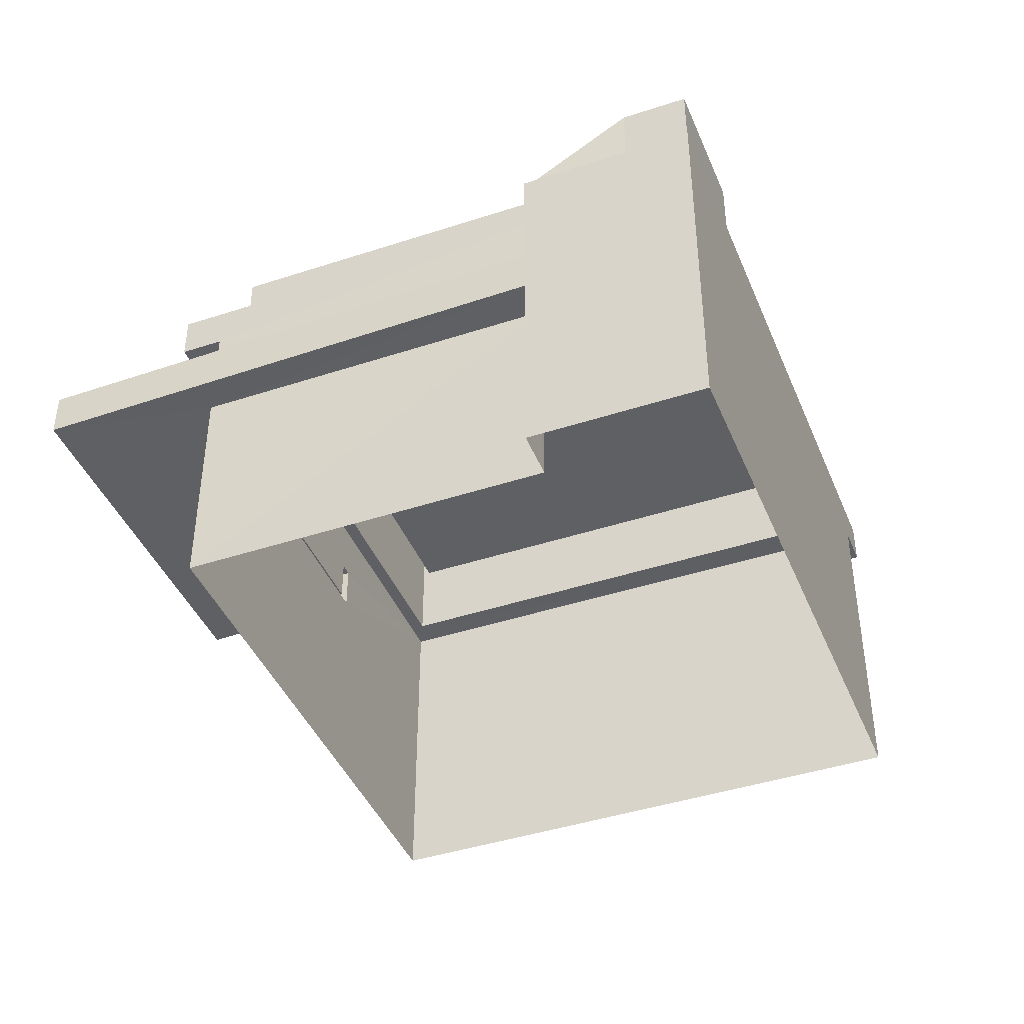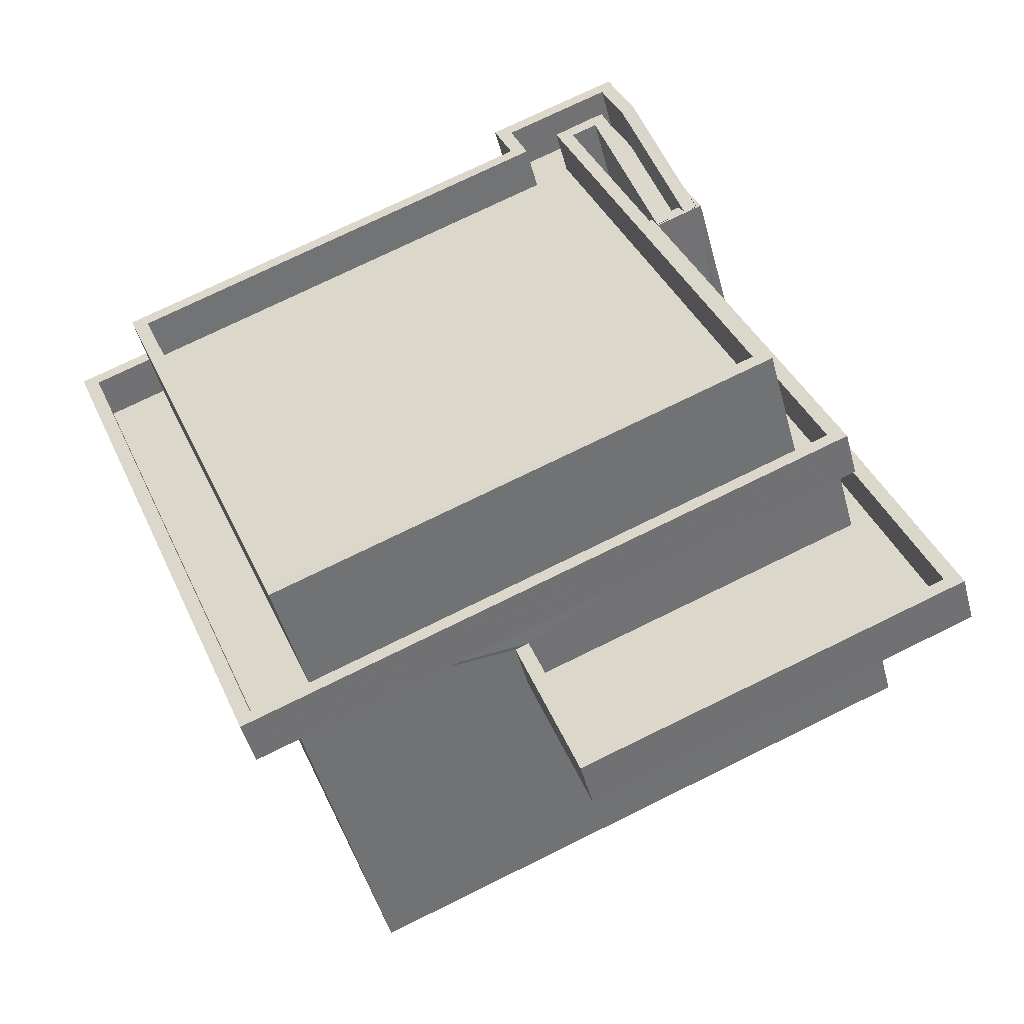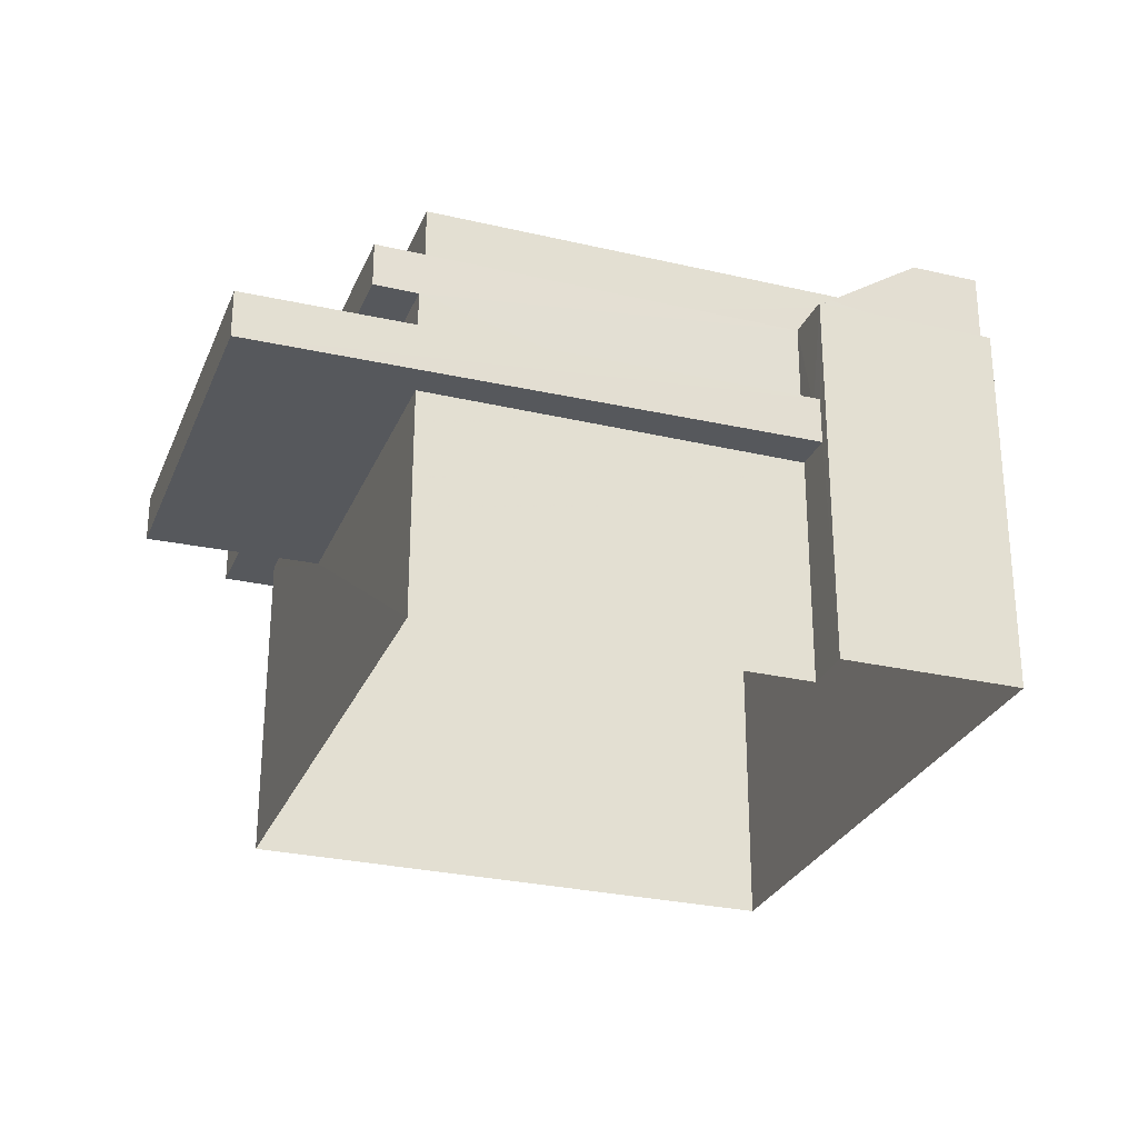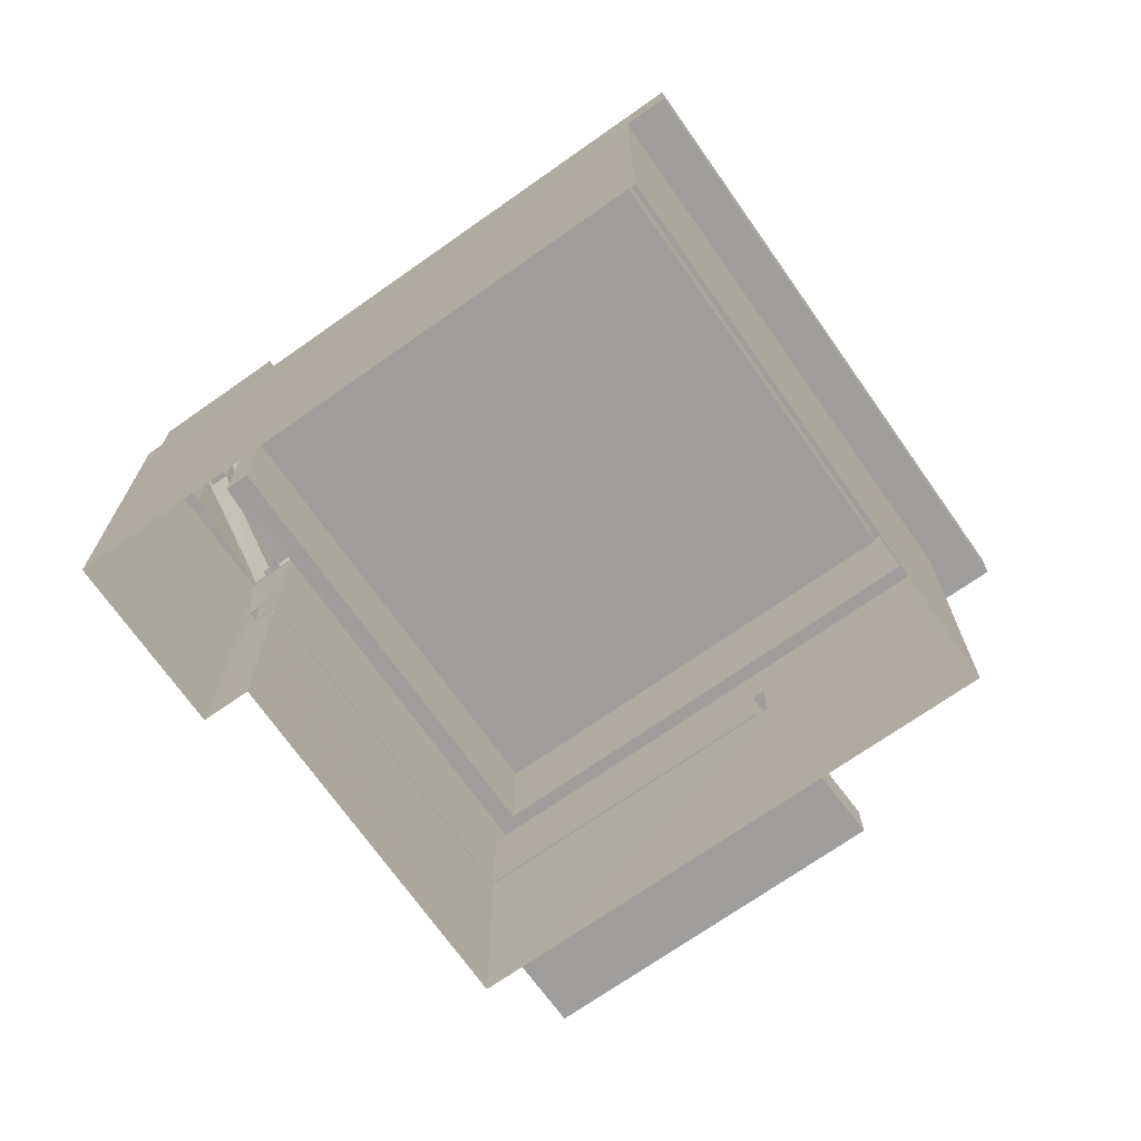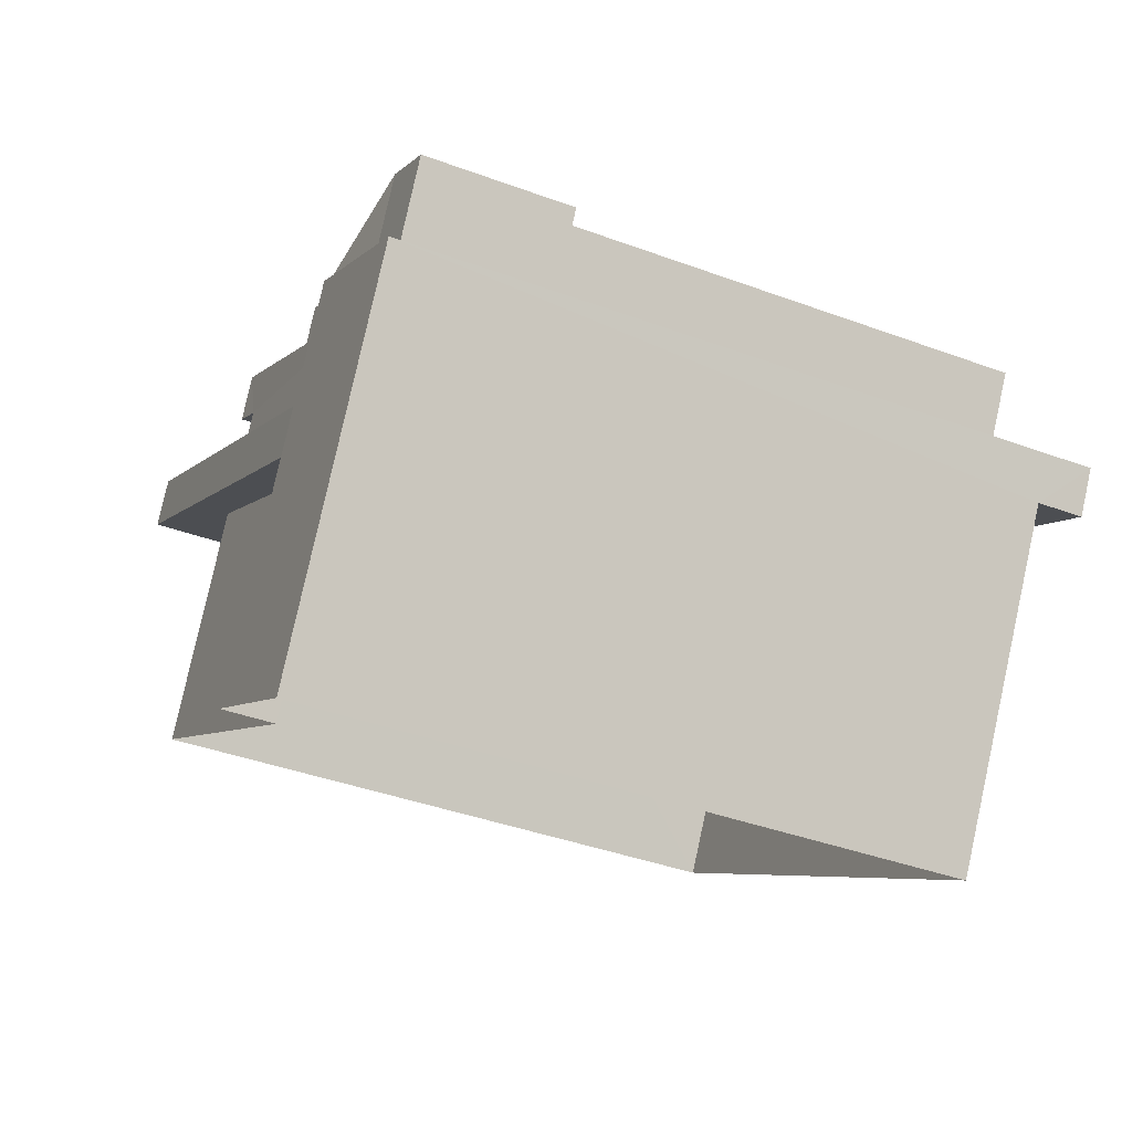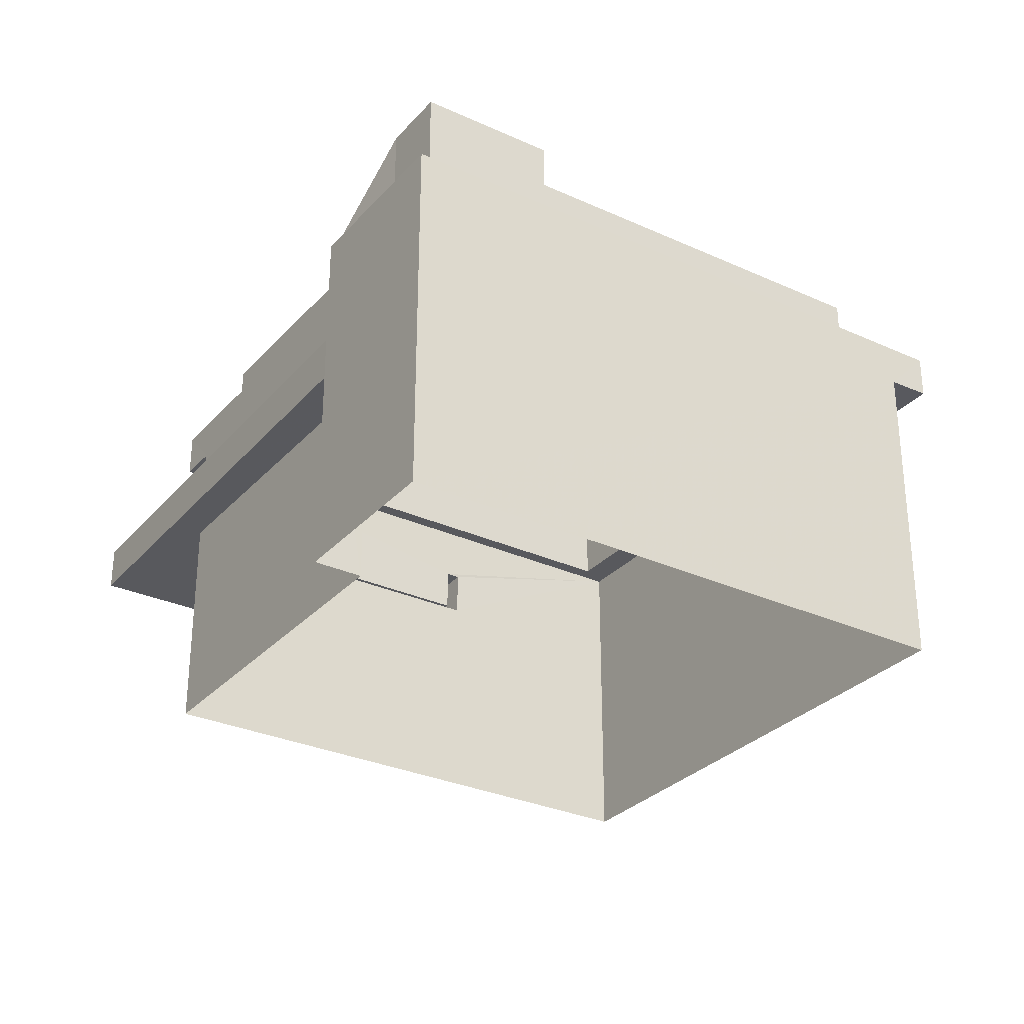
<metadata>
{"format":"obj","ext":"obj","renderer":"f3d","projection":"perspective","resolution":1024,"background":"white","views":[{"elev":-42.5,"azim":133.4,"up":"+Z"},{"elev":-48.5,"azim":14.8,"up":"+Y"},{"elev":-28.0,"azim":92.4,"up":"+Z"},{"elev":-70.9,"azim":-122.9,"up":"+Z"},{"elev":79.2,"azim":-167.6,"up":"+Y"},{"elev":-30.1,"azim":168.4,"up":"+Z"}]}
</metadata>
<code>
v -8.806e+04 -1.009e+05 2.145
v -8.807e+04 -1.009e+05 2.146
v -8.806e+04 -1.009e+05 2.143
v -8.806e+04 -1.009e+05 2.143
v -8.806e+04 -1.009e+05 2.143
v -8.808e+04 -1.009e+05 2.143
v -8.807e+04 -1.009e+05 6.296
v -8.806e+04 -1.009e+05 6.295
v -8.806e+04 -1.009e+05 6.296
v -8.806e+04 -1.009e+05 6.293
v -8.807e+04 -1.009e+05 6.295
v -8.806e+04 -1.009e+05 6.293
v -8.808e+04 -1.009e+05 8.187
v -8.808e+04 -1.009e+05 8.187
v -8.807e+04 -1.009e+05 8.19
v -8.807e+04 -1.009e+05 8.19
v -8.806e+04 -1.009e+05 8.19
v -8.806e+04 -1.009e+05 8.19
v -8.807e+04 -1.009e+05 6.345
v -8.807e+04 -1.009e+05 6.346
v -8.806e+04 -1.009e+05 6.345
v -8.806e+04 -1.009e+05 6.343
v -8.806e+04 -1.009e+05 6.343
v -8.806e+04 -1.009e+05 6.346
v -8.806e+04 -1.009e+05 7.146
v -8.806e+04 -1.009e+05 7.143
v -8.806e+04 -1.009e+05 7.143
v -8.806e+04 -1.009e+05 7.146
v -8.807e+04 -1.009e+05 7.145
v -8.807e+04 -1.009e+05 7.146
v -8.807e+04 -1.009e+05 7.146
v -8.807e+04 -1.009e+05 7.145
v -8.806e+04 -1.009e+05 9
v -8.806e+04 -1.009e+05 9
v -8.807e+04 -1.009e+05 9
v -8.808e+04 -1.009e+05 8.997
v -8.808e+04 -1.009e+05 8.997
v -8.807e+04 -1.009e+05 8.997
v -8.806e+04 -1.009e+05 8.997
v -8.806e+04 -1.009e+05 8.997
v -8.806e+04 -1.009e+05 8.998
v -8.806e+04 -1.009e+05 8.998
v -8.806e+04 -1.009e+05 8.998
v -8.807e+04 -1.009e+05 9
v -8.806e+04 -1.009e+05 8.998
v -8.807e+04 -1.009e+05 8.997
v -8.806e+04 -1.009e+05 8.998
v -8.806e+04 -1.009e+05 8.998
v -8.807e+04 -1.009e+05 8.997
v -8.806e+04 -1.009e+05 8.998
v -8.806e+04 -1.009e+05 8.998
v -8.806e+04 -1.009e+05 8.998
v -8.806e+04 -1.009e+05 8.998
v -8.807e+04 -1.009e+05 8.197
v -8.807e+04 -1.009e+05 8.197
v -8.806e+04 -1.009e+05 8.198
v -8.806e+04 -1.009e+05 8.198
v -8.807e+04 -1.009e+05 8.197
v -8.808e+04 -1.009e+05 8.197
v -8.807e+04 -1.009e+05 8.197
v -8.807e+04 -1.009e+05 8.197
v -8.807e+04 -1.009e+05 8.2
v -8.807e+04 -1.009e+05 8.2
v -8.806e+04 -1.009e+05 8.2
v -8.806e+04 -1.009e+05 8.2
v -8.806e+04 -1.009e+05 8.356
v -8.806e+04 -1.009e+05 8.372
v -8.806e+04 -1.009e+05 8.356
v -8.806e+04 -1.009e+05 8.372
v -8.806e+04 -1.009e+05 8.356
v -8.807e+04 -1.009e+05 9.374
v -8.807e+04 -1.009e+05 9.545
v -8.806e+04 -1.009e+05 9.545
v -8.807e+04 -1.009e+05 9.542
v -8.807e+04 -1.009e+05 9.542
v -8.807e+04 -1.009e+05 9.542
v -8.807e+04 -1.009e+05 9.542
v -8.806e+04 -1.009e+05 9.542
v -8.807e+04 -1.009e+05 9.542
v -8.807e+04 -1.009e+05 9.542
v -8.807e+04 -1.009e+05 9.542
v -8.807e+04 -1.009e+05 9.542
v -8.806e+04 -1.009e+05 9.374
v -8.807e+04 -1.009e+05 10.34
v -8.806e+04 -1.009e+05 10.34
v -8.807e+04 -1.009e+05 10.34
v -8.807e+04 -1.009e+05 10.34
v -8.807e+04 -1.009e+05 10.34
v -8.806e+04 -1.009e+05 10.34
v -8.806e+04 -1.009e+05 10.34
v -8.807e+04 -1.009e+05 10.34
v -8.807e+04 -1.009e+05 10.34
v -8.807e+04 -1.009e+05 10.34
v -8.807e+04 -1.009e+05 10.34
v -8.807e+04 -1.009e+05 10.34
v -8.807e+04 -1.009e+05 10.34
v -8.807e+04 -1.009e+05 10.34
v -8.807e+04 -1.009e+05 10.34
v -8.807e+04 -1.009e+05 10.34
v -8.807e+04 -1.009e+05 10.34
v -8.806e+04 -1.009e+05 10.34
v -8.807e+04 -1.009e+05 10.34
v -8.807e+04 -1.009e+05 10.34
v -8.806e+04 -1.009e+05 9.172
v -8.806e+04 -1.009e+05 10.17
v -8.806e+04 -1.009e+05 9.172
v -8.806e+04 -1.009e+05 9.003
v -8.806e+04 -1.009e+05 9.003
v -8.806e+04 -1.009e+05 9.172
v -8.807e+04 -1.009e+05 10.17
v -8.806e+04 -1.009e+05 9.003
v -8.806e+04 -1.009e+05 9.003
v -8.807e+04 -1.009e+05 10.17
f 1 2 3
f 4 3 5
f 5 3 6
f 3 2 6
f 7 8 9
f 9 8 10
f 7 11 8
f 10 8 12
f 13 14 15
f 13 15 16
f 15 17 16
f 15 18 17
f 19 20 21
f 22 21 23
f 23 21 24
f 21 20 24
f 25 26 27
f 26 25 28
f 29 30 31
f 32 29 31
f 30 28 31
f 31 28 25
f 33 34 35
f 36 37 38
f 36 38 39
f 39 40 41
f 42 43 41
f 33 43 34
f 35 34 44
f 34 43 45
f 38 37 46
f 47 45 48
f 49 40 39
f 38 49 39
f 50 51 52
f 48 43 52
f 40 53 41
f 50 52 42
f 53 42 41
f 52 43 42
f 45 43 48
f 54 55 56
f 57 54 56
f 58 59 60
f 61 58 60
f 62 63 59
f 55 64 56
f 56 64 65
f 65 63 62
f 64 63 65
f 63 60 59
f 35 37 36
f 35 44 37
f 66 67 68
f 66 69 67
f 66 70 69
f 71 67 69
f 72 73 74
f 75 72 74
f 76 77 78
f 76 78 79
f 74 80 81
f 81 80 79
f 73 80 74
f 80 82 79
f 82 76 79
f 77 83 78
f 71 83 77
f 83 71 69
f 84 85 86
f 87 84 86
f 88 89 90
f 88 90 91
f 87 92 93
f 94 93 95
f 94 95 91
f 96 97 98
f 99 100 96
f 101 85 100
f 99 96 98
f 102 100 99
f 91 95 88
f 93 103 95
f 102 101 100
f 86 85 101
f 92 103 93
f 87 86 92
f 104 105 106
f 90 89 105
f 104 90 105
f 107 108 104
f 106 107 104
f 109 110 111
f 112 109 111
f 109 113 110
f 97 110 113
f 97 96 110
f 27 24 25
f 27 23 24
f 20 31 25
f 24 20 25
f 32 31 20
f 19 32 20
f 26 28 9
f 10 26 9
f 7 28 30
f 7 9 28
f 29 7 30
f 29 11 7
f 12 3 10
f 43 22 27
f 3 4 10
f 22 23 27
f 43 27 41
f 10 4 41
f 26 10 41
f 27 26 41
f 12 1 3
f 12 8 1
f 8 11 1
f 1 11 2
f 2 11 15
f 32 21 18
f 15 32 18
f 32 19 21
f 15 11 29
f 15 29 32
f 2 14 6
f 2 15 14
f 14 39 5
f 5 6 14
f 36 39 14
f 13 36 14
f 39 4 5
f 39 41 4
f 21 22 18
f 22 43 18
f 18 33 17
f 18 43 33
f 17 35 16
f 17 33 35
f 35 36 13
f 16 35 13
f 57 56 45
f 47 57 45
f 70 66 50
f 50 66 51
f 66 68 51
f 34 56 65
f 34 45 56
f 62 34 65
f 62 44 34
f 59 44 62
f 59 37 44
f 46 37 59
f 58 46 59
f 98 77 76
f 98 97 77
f 98 82 99
f 98 76 82
f 82 80 102
f 99 82 102
f 101 80 73
f 101 102 80
f 86 73 72
f 86 101 73
f 105 78 83
f 105 89 78
f 92 72 75
f 92 86 72
f 105 83 106
f 106 50 107
f 69 70 50
f 83 69 50
f 107 50 42
f 106 83 50
f 108 53 104
f 104 40 90
f 104 53 40
f 42 108 107
f 42 53 108
f 90 49 91
f 90 40 49
f 49 38 94
f 91 49 94
f 92 75 74
f 103 92 74
f 95 74 81
f 95 103 74
f 112 52 51
f 51 68 67
f 51 67 71
f 112 51 109
f 109 71 113
f 109 51 71
f 52 112 111
f 48 52 111
f 110 96 54
f 54 57 47
f 111 110 47
f 48 111 47
f 110 54 47
f 95 81 79
f 88 95 79
f 113 71 77
f 97 113 77
f 88 79 78
f 89 88 78
f 96 100 55
f 54 96 55
f 64 55 100
f 85 64 100
f 85 84 63
f 64 85 63
f 63 84 87
f 60 63 87
f 61 60 87
f 93 61 87
f 58 61 46
f 38 46 94
f 94 46 93
f 46 61 93

</code>
